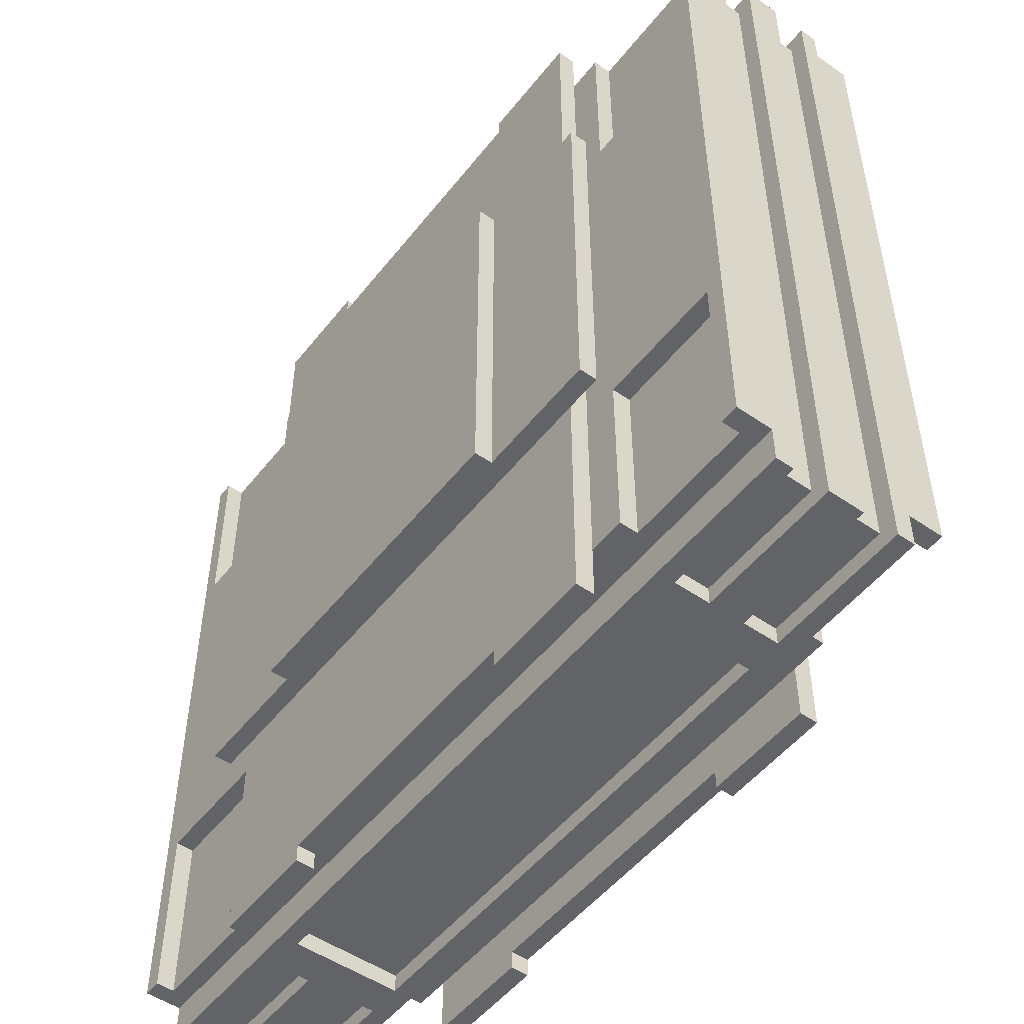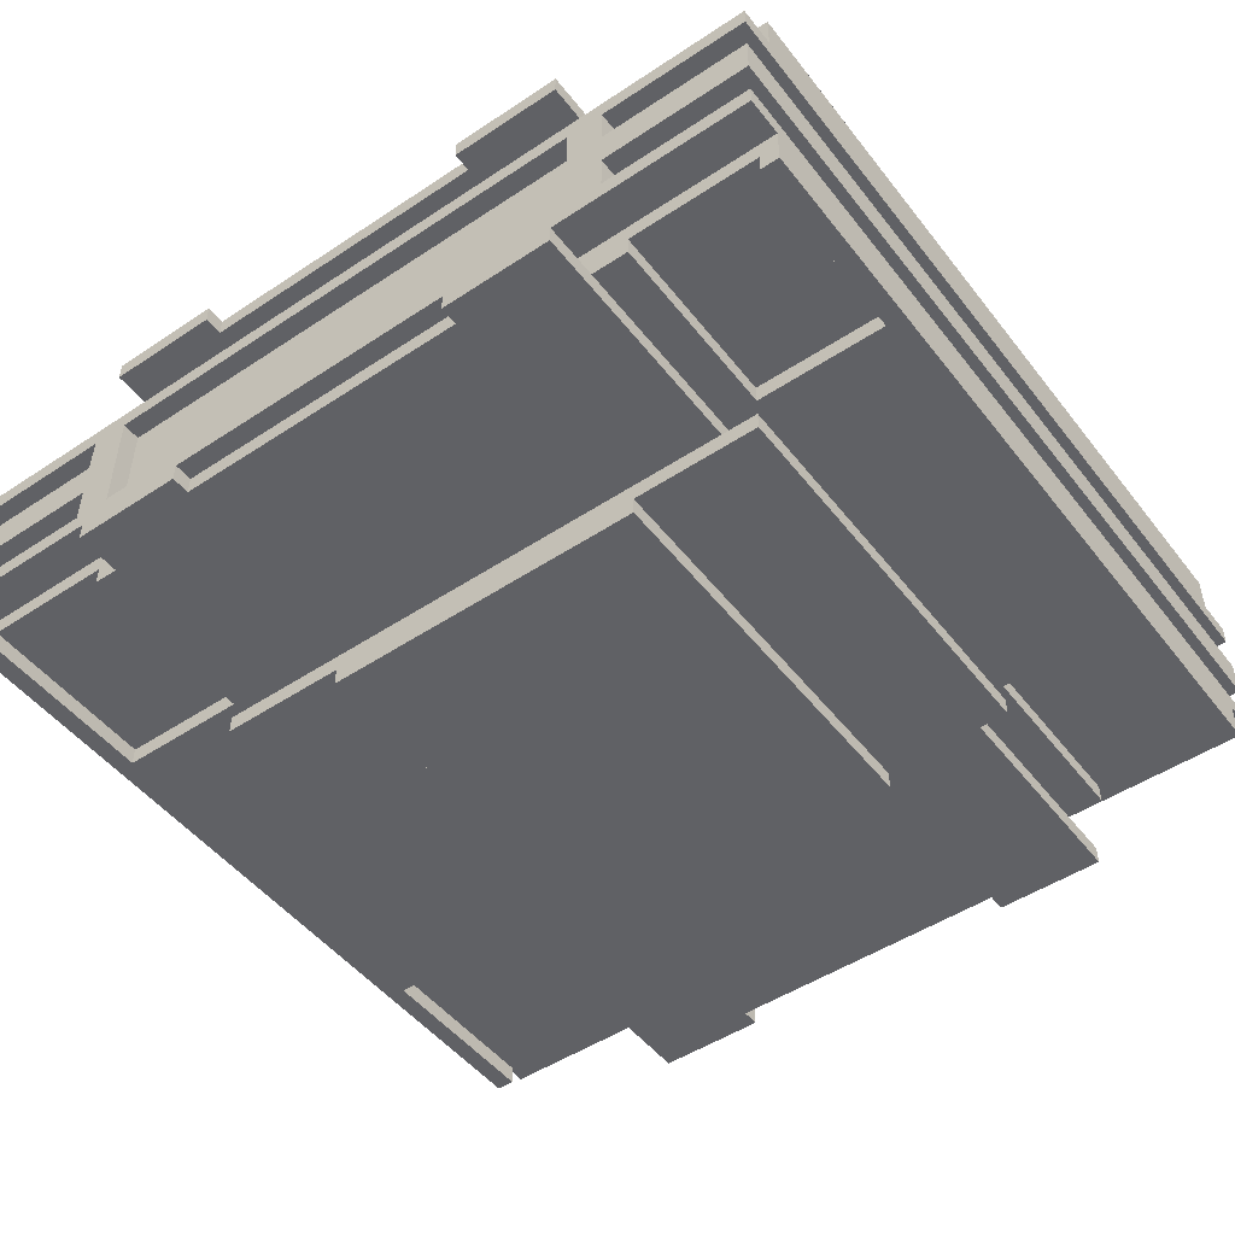
<metadata>
{"format":"obj","ext":"obj","renderer":"f3d","projection":"perspective","resolution":1024,"background":"white","views":[{"elev":-51.0,"azim":-126.9,"up":"+Z"},{"elev":-49.1,"azim":-143.7,"up":"+Y"}]}
</metadata>
<code>
v -24 3 21
v -24 3 -21
v -24 5 23
v -24 5 21
v -24 5 -21
v -24 5 -23
v -24 6 23
v -24 6 -23
v -24 8 23
v -24 8 -23
v -24 10 23
v -24 10 -23
v -24 12 23
v -24 12 -23
v -24 13 23
v -24 13 21
v -24 13 -21
v -24 13 -23
v -24 15 21
v -24 15 -21
v -23 6 22
v -23 6 -22
v -23 8 22
v -23 8 -22
v -23 10 22
v -23 10 -22
v -23 12 22
v -23 12 -22
v -16 1 11
v -16 1 -11
v -16 2 11
v -16 2 -11
v -16 3 21
v -16 3 11
v -16 3 -11
v -16 3 -21
v -16 4 21
v -16 4 11
v -16 4 -11
v -16 4 -21
v -16 6 23
v -16 6 22
v -16 6 -22
v -16 6 -23
v -16 8 23
v -16 8 22
v -16 8 -22
v -16 8 -23
v -16 10 23
v -16 10 22
v -16 10 -22
v -16 10 -23
v -16 12 23
v -16 12 22
v -16 12 -22
v -16 12 -23
v -16 14 21
v -16 14 11
v -16 14 -11
v -16 14 -21
v -16 15 21
v -16 15 11
v -16 15 -11
v -16 15 -21
v -16 16 11
v -16 16 -11
v -16 17 11
v -16 17 -11
v -14 2 24
v -14 2 11
v -14 2 -11
v -14 2 -24
v -14 3 24
v -14 3 21
v -14 3 -21
v -14 3 -24
v -14 15 24
v -14 15 21
v -14 15 -21
v -14 15 -24
v -14 16 24
v -14 16 11
v -14 16 -11
v -14 16 -24
v -9 0 11
v -9 0 -11
v -9 1 11
v -9 1 -11
v -9 17 11
v -9 17 -11
v -9 18 11
v -9 18 -11
v 8 2 24
v 8 2 23
v 8 2 -23
v 8 2 -24
v 8 3 24
v 8 3 23
v 8 3 -23
v 8 3 -24
v 8 15 24
v 8 15 23
v 8 15 -23
v 8 15 -24
v 8 16 24
v 8 16 23
v 8 16 -23
v 8 16 -24
v 14 6 23
v 14 6 22
v 14 6 -22
v 14 6 -23
v 14 12 23
v 14 12 22
v 14 12 -22
v 14 12 -23
v 23 3 21
v 23 3 11
v 23 3 -11
v 23 3 -21
v 23 4 21
v 23 4 11
v 23 4 -11
v 23 4 -21
v 23 14 21
v 23 14 11
v 23 14 -11
v 23 14 -21
v 23 15 21
v 23 15 11
v 23 15 -11
v 23 15 -21
v -23 3 21
v -23 3 11
v -23 3 -11
v -23 3 -21
v -23 4 21
v -23 4 11
v -23 4 -11
v -23 4 -21
v -23 14 21
v -23 14 11
v -23 14 -11
v -23 14 -21
v -23 15 21
v -23 15 11
v -23 15 -11
v -23 15 -21
v -14 6 23
v -14 6 22
v -14 6 -22
v -14 6 -23
v -14 12 23
v -14 12 22
v -14 12 -22
v -14 12 -23
v -8 2 24
v -8 2 23
v -8 2 -23
v -8 2 -24
v -8 3 24
v -8 3 23
v -8 3 -23
v -8 3 -24
v -8 15 24
v -8 15 23
v -8 15 -23
v -8 15 -24
v -8 16 24
v -8 16 23
v -8 16 -23
v -8 16 -24
v 9 0 11
v 9 0 -11
v 9 1 11
v 9 1 -11
v 9 17 11
v 9 17 -11
v 9 18 11
v 9 18 -11
v 14 2 24
v 14 2 11
v 14 2 -11
v 14 2 -24
v 14 3 24
v 14 3 21
v 14 3 -21
v 14 3 -24
v 14 15 24
v 14 15 21
v 14 15 -21
v 14 15 -24
v 14 16 24
v 14 16 11
v 14 16 -11
v 14 16 -24
v 16 1 11
v 16 1 -11
v 16 2 11
v 16 2 -11
v 16 3 21
v 16 3 11
v 16 3 -11
v 16 3 -21
v 16 4 21
v 16 4 11
v 16 4 -11
v 16 4 -21
v 16 6 23
v 16 6 22
v 16 6 -22
v 16 6 -23
v 16 8 23
v 16 8 22
v 16 8 -22
v 16 8 -23
v 16 10 23
v 16 10 22
v 16 10 -22
v 16 10 -23
v 16 12 23
v 16 12 22
v 16 12 -22
v 16 12 -23
v 16 14 21
v 16 14 11
v 16 14 -11
v 16 14 -21
v 16 15 21
v 16 15 11
v 16 15 -11
v 16 15 -21
v 16 16 11
v 16 16 -11
v 16 17 11
v 16 17 -11
v 23 6 22
v 23 6 -22
v 23 8 22
v 23 8 -22
v 23 10 22
v 23 10 -22
v 23 12 22
v 23 12 -22
v 24 3 21
v 24 3 -21
v 24 5 23
v 24 5 21
v 24 5 -21
v 24 5 -23
v 24 6 23
v 24 6 -23
v 24 8 23
v 24 8 -23
v 24 10 23
v 24 10 -23
v 24 12 23
v 24 12 -23
v 24 13 23
v 24 13 21
v 24 13 -21
v 24 13 -23
v 24 15 21
v 24 15 -21
v -14 2 24
v -14 3 24
v -14 15 24
v -14 16 24
v -8 2 24
v -8 3 24
v -8 15 24
v -8 16 24
v 8 2 24
v 8 3 24
v 8 15 24
v 8 16 24
v 14 2 24
v 14 3 24
v 14 15 24
v 14 16 24
v -24 5 23
v -24 6 23
v -24 8 23
v -24 10 23
v -24 12 23
v -24 13 23
v -16 6 23
v -16 8 23
v -16 10 23
v -16 12 23
v -14 6 23
v -14 12 23
v -8 2 23
v -8 3 23
v -8 15 23
v -8 16 23
v 8 2 23
v 8 3 23
v 8 15 23
v 8 16 23
v 14 6 23
v 14 12 23
v 16 6 23
v 16 8 23
v 16 10 23
v 16 12 23
v 24 5 23
v 24 6 23
v 24 8 23
v 24 10 23
v 24 12 23
v 24 13 23
v -23 6 22
v -23 8 22
v -23 10 22
v -23 12 22
v -16 6 22
v -16 8 22
v -16 10 22
v -16 12 22
v -14 6 22
v -14 12 22
v 14 6 22
v 14 12 22
v 16 6 22
v 16 8 22
v 16 10 22
v 16 12 22
v 23 6 22
v 23 8 22
v 23 10 22
v 23 12 22
v -24 3 21
v -24 5 21
v -24 13 21
v -24 15 21
v -23 3 21
v -23 4 21
v -23 5 21
v -23 13 21
v -23 14 21
v -23 15 21
v -16 3 21
v -16 4 21
v -16 5 21
v -16 13 21
v -16 14 21
v -16 15 21
v -14 3 21
v -14 15 21
v 14 3 21
v 14 15 21
v 16 3 21
v 16 4 21
v 16 5 21
v 16 13 21
v 16 14 21
v 16 15 21
v 23 3 21
v 23 4 21
v 23 5 21
v 23 13 21
v 23 14 21
v 23 15 21
v 24 3 21
v 24 5 21
v 24 13 21
v 24 15 21
v -23 3 11
v -23 4 11
v -23 14 11
v -23 15 11
v -16 1 11
v -16 2 11
v -16 3 11
v -16 4 11
v -16 14 11
v -16 15 11
v -16 16 11
v -16 17 11
v -14 2 11
v -14 16 11
v -9 0 11
v -9 1 11
v -9 17 11
v -9 18 11
v 9 0 11
v 9 1 11
v 9 17 11
v 9 18 11
v 14 2 11
v 14 16 11
v 16 1 11
v 16 2 11
v 16 3 11
v 16 4 11
v 16 14 11
v 16 15 11
v 16 16 11
v 16 17 11
v 23 3 11
v 23 4 11
v 23 14 11
v 23 15 11
v -23 3 -11
v -23 4 -11
v -23 14 -11
v -23 15 -11
v -16 1 -11
v -16 2 -11
v -16 3 -11
v -16 4 -11
v -16 14 -11
v -16 15 -11
v -16 16 -11
v -16 17 -11
v -14 2 -11
v -14 16 -11
v -9 0 -11
v -9 1 -11
v -9 17 -11
v -9 18 -11
v 9 0 -11
v 9 1 -11
v 9 17 -11
v 9 18 -11
v 14 2 -11
v 14 16 -11
v 16 1 -11
v 16 2 -11
v 16 3 -11
v 16 4 -11
v 16 14 -11
v 16 15 -11
v 16 16 -11
v 16 17 -11
v 23 3 -11
v 23 4 -11
v 23 14 -11
v 23 15 -11
v -24 3 -21
v -24 5 -21
v -24 13 -21
v -24 15 -21
v -23 3 -21
v -23 4 -21
v -23 5 -21
v -23 13 -21
v -23 14 -21
v -23 15 -21
v -16 3 -21
v -16 4 -21
v -16 5 -21
v -16 13 -21
v -16 14 -21
v -16 15 -21
v -14 3 -21
v -14 15 -21
v 14 3 -21
v 14 15 -21
v 16 3 -21
v 16 4 -21
v 16 5 -21
v 16 13 -21
v 16 14 -21
v 16 15 -21
v 23 3 -21
v 23 4 -21
v 23 5 -21
v 23 13 -21
v 23 14 -21
v 23 15 -21
v 24 3 -21
v 24 5 -21
v 24 13 -21
v 24 15 -21
v -23 6 -22
v -23 8 -22
v -23 10 -22
v -23 12 -22
v -16 6 -22
v -16 8 -22
v -16 10 -22
v -16 12 -22
v -14 6 -22
v -14 12 -22
v 14 6 -22
v 14 12 -22
v 16 6 -22
v 16 8 -22
v 16 10 -22
v 16 12 -22
v 23 6 -22
v 23 8 -22
v 23 10 -22
v 23 12 -22
v -24 5 -23
v -24 6 -23
v -24 8 -23
v -24 10 -23
v -24 12 -23
v -24 13 -23
v -16 6 -23
v -16 8 -23
v -16 10 -23
v -16 12 -23
v -14 6 -23
v -14 12 -23
v -8 2 -23
v -8 3 -23
v -8 15 -23
v -8 16 -23
v 8 2 -23
v 8 3 -23
v 8 15 -23
v 8 16 -23
v 14 6 -23
v 14 12 -23
v 16 6 -23
v 16 8 -23
v 16 10 -23
v 16 12 -23
v 24 5 -23
v 24 6 -23
v 24 8 -23
v 24 10 -23
v 24 12 -23
v 24 13 -23
v -14 2 -24
v -14 3 -24
v -14 15 -24
v -14 16 -24
v -8 2 -24
v -8 3 -24
v -8 15 -24
v -8 16 -24
v 8 2 -24
v 8 3 -24
v 8 15 -24
v 8 16 -24
v 14 2 -24
v 14 3 -24
v 14 15 -24
v 14 16 -24
v -9 0 11
v 9 0 11
v -9 0 -11
v 9 0 -11
v -16 1 11
v -9 1 11
v 9 1 11
v 16 1 11
v -16 1 -11
v -9 1 -11
v 9 1 -11
v 16 1 -11
v -14 2 24
v -8 2 24
v 8 2 24
v 14 2 24
v -8 2 23
v 8 2 23
v -14 2 11
v 14 2 11
v -14 2 -11
v 14 2 -11
v -8 2 -23
v 8 2 -23
v -14 2 -24
v -8 2 -24
v 8 2 -24
v 14 2 -24
v -24 3 21
v -23 3 21
v -16 3 21
v -14 3 21
v 14 3 21
v 16 3 21
v 23 3 21
v 24 3 21
v -23 3 11
v -16 3 11
v 16 3 11
v 23 3 11
v -23 3 -11
v -16 3 -11
v 16 3 -11
v 23 3 -11
v -24 3 -21
v -23 3 -21
v -16 3 -21
v -14 3 -21
v 14 3 -21
v 16 3 -21
v 23 3 -21
v 24 3 -21
v -23 4 21
v -16 4 21
v 16 4 21
v 23 4 21
v -23 4 11
v -16 4 11
v 16 4 11
v 23 4 11
v -23 4 -11
v -16 4 -11
v 16 4 -11
v 23 4 -11
v -23 4 -21
v -16 4 -21
v 16 4 -21
v 23 4 -21
v -24 5 23
v 24 5 23
v -24 5 21
v -23 5 21
v -16 5 21
v 16 5 21
v 23 5 21
v 24 5 21
v -24 5 -21
v -23 5 -21
v -16 5 -21
v 16 5 -21
v 23 5 -21
v 24 5 -21
v -24 5 -23
v 24 5 -23
v -24 8 23
v -16 8 23
v 16 8 23
v 24 8 23
v -23 8 22
v -16 8 22
v 16 8 22
v 23 8 22
v -23 8 -22
v -16 8 -22
v 16 8 -22
v 23 8 -22
v -24 8 -23
v -16 8 -23
v 16 8 -23
v 24 8 -23
v -24 12 23
v -16 12 23
v -14 12 23
v 14 12 23
v 16 12 23
v 24 12 23
v -23 12 22
v -16 12 22
v -14 12 22
v 14 12 22
v 16 12 22
v 23 12 22
v -23 12 -22
v -16 12 -22
v -14 12 -22
v 14 12 -22
v 16 12 -22
v 23 12 -22
v -24 12 -23
v -16 12 -23
v -14 12 -23
v 14 12 -23
v 16 12 -23
v 24 12 -23
v -14 15 24
v -8 15 24
v 8 15 24
v 14 15 24
v -8 15 23
v 8 15 23
v -14 15 21
v 14 15 21
v -14 15 -21
v 14 15 -21
v -8 15 -23
v 8 15 -23
v -14 15 -24
v -8 15 -24
v 8 15 -24
v 14 15 -24
v -16 16 11
v -14 16 11
v 14 16 11
v 16 16 11
v -16 16 -11
v -14 16 -11
v 14 16 -11
v 16 16 -11
v -16 2 11
v -14 2 11
v 14 2 11
v 16 2 11
v -16 2 -11
v -14 2 -11
v 14 2 -11
v 16 2 -11
v -14 3 24
v -8 3 24
v 8 3 24
v 14 3 24
v -8 3 23
v 8 3 23
v -14 3 21
v 14 3 21
v -14 3 -21
v 14 3 -21
v -8 3 -23
v 8 3 -23
v -14 3 -24
v -8 3 -24
v 8 3 -24
v 14 3 -24
v -24 6 23
v -16 6 23
v -14 6 23
v 14 6 23
v 16 6 23
v 24 6 23
v -23 6 22
v -16 6 22
v -14 6 22
v 14 6 22
v 16 6 22
v 23 6 22
v -23 6 -22
v -16 6 -22
v -14 6 -22
v 14 6 -22
v 16 6 -22
v 23 6 -22
v -24 6 -23
v -16 6 -23
v -14 6 -23
v 14 6 -23
v 16 6 -23
v 24 6 -23
v -24 10 23
v -16 10 23
v 16 10 23
v 24 10 23
v -23 10 22
v -16 10 22
v 16 10 22
v 23 10 22
v -23 10 -22
v -16 10 -22
v 16 10 -22
v 23 10 -22
v -24 10 -23
v -16 10 -23
v 16 10 -23
v 24 10 -23
v -24 13 23
v 24 13 23
v -24 13 21
v -23 13 21
v -16 13 21
v 16 13 21
v 23 13 21
v 24 13 21
v -24 13 -21
v -23 13 -21
v -16 13 -21
v 16 13 -21
v 23 13 -21
v 24 13 -21
v -24 13 -23
v 24 13 -23
v -23 14 21
v -16 14 21
v 16 14 21
v 23 14 21
v -23 14 11
v -16 14 11
v 16 14 11
v 23 14 11
v -23 14 -11
v -16 14 -11
v 16 14 -11
v 23 14 -11
v -23 14 -21
v -16 14 -21
v 16 14 -21
v 23 14 -21
v -24 15 21
v -23 15 21
v -16 15 21
v -14 15 21
v 14 15 21
v 16 15 21
v 23 15 21
v 24 15 21
v -23 15 11
v -16 15 11
v 16 15 11
v 23 15 11
v -23 15 -11
v -16 15 -11
v 16 15 -11
v 23 15 -11
v -24 15 -21
v -23 15 -21
v -16 15 -21
v -14 15 -21
v 14 15 -21
v 16 15 -21
v 23 15 -21
v 24 15 -21
v -14 16 24
v -8 16 24
v 8 16 24
v 14 16 24
v -8 16 23
v 8 16 23
v -14 16 11
v 14 16 11
v -14 16 -11
v 14 16 -11
v -8 16 -23
v 8 16 -23
v -14 16 -24
v -8 16 -24
v 8 16 -24
v 14 16 -24
v -16 17 11
v -9 17 11
v 9 17 11
v 16 17 11
v -16 17 -11
v -9 17 -11
v 9 17 -11
v 16 17 -11
v -9 18 11
v 9 18 11
v -9 18 -11
v 9 18 -11
f 4 2 1
f 5 2 4
f 7 4 3
f 7 6 5
f 7 5 4
f 8 6 7
f 11 10 9
f 12 10 11
f 15 14 13
f 16 14 15
f 17 14 16
f 18 14 17
f 19 17 16
f 20 17 19
f 23 22 21
f 24 22 23
f 27 26 25
f 28 26 27
f 31 30 29
f 32 30 31
f 37 34 33
f 38 34 37
f 39 36 35
f 40 36 39
f 45 42 41
f 46 42 45
f 47 44 43
f 48 44 47
f 53 50 49
f 54 50 53
f 55 52 51
f 56 52 55
f 61 58 57
f 62 58 61
f 63 60 59
f 64 60 63
f 67 66 65
f 68 66 67
f 73 70 69
f 73 72 71
f 73 71 70
f 74 72 73
f 75 72 74
f 76 72 75
f 81 78 77
f 81 80 79
f 81 79 78
f 82 80 81
f 83 80 82
f 84 80 83
f 87 86 85
f 88 86 87
f 91 90 89
f 92 90 91
f 97 94 93
f 98 94 97
f 99 96 95
f 100 96 99
f 105 102 101
f 106 102 105
f 107 104 103
f 108 104 107
f 113 110 109
f 114 110 113
f 115 112 111
f 116 112 115
f 121 118 117
f 122 118 121
f 123 120 119
f 124 120 123
f 129 126 125
f 130 126 129
f 131 128 127
f 132 128 131
f 133 134 137
f 137 134 138
f 135 136 139
f 139 136 140
f 141 142 145
f 145 142 146
f 143 144 147
f 147 144 148
f 149 150 153
f 153 150 154
f 151 152 155
f 155 152 156
f 157 158 161
f 161 158 162
f 159 160 163
f 163 160 164
f 165 166 169
f 169 166 170
f 167 168 171
f 171 168 172
f 173 174 175
f 175 174 176
f 177 178 179
f 179 178 180
f 181 182 185
f 183 184 185
f 182 183 185
f 185 184 186
f 186 184 187
f 187 184 188
f 189 190 193
f 191 192 193
f 190 191 193
f 193 192 194
f 194 192 195
f 195 192 196
f 197 198 199
f 199 198 200
f 201 202 205
f 205 202 206
f 203 204 207
f 207 204 208
f 209 210 213
f 213 210 214
f 211 212 215
f 215 212 216
f 217 218 221
f 221 218 222
f 219 220 223
f 223 220 224
f 225 226 229
f 229 226 230
f 227 228 231
f 231 228 232
f 233 234 235
f 235 234 236
f 237 238 239
f 239 238 240
f 241 242 243
f 243 242 244
f 245 246 248
f 248 246 249
f 247 248 251
f 249 250 251
f 248 249 251
f 251 250 252
f 253 254 255
f 255 254 256
f 257 258 259
f 259 258 260
f 260 258 261
f 261 258 262
f 260 261 263
f 263 261 264
f 269 266 265
f 270 266 269
f 271 268 267
f 272 268 271
f 277 274 273
f 278 274 277
f 279 276 275
f 280 276 279
f 287 282 281
f 288 284 283
f 289 284 288
f 290 286 285
f 291 289 288
f 291 290 289
f 291 287 281
f 291 288 287
f 292 286 290
f 292 290 291
f 297 294 293
f 298 294 297
f 299 296 295
f 300 296 299
f 301 291 281
f 302 286 292
f 303 301 281
f 303 302 301
f 304 302 303
f 305 302 304
f 306 286 302
f 306 302 305
f 307 303 281
f 308 303 307
f 309 305 304
f 310 305 309
f 311 286 306
f 312 286 311
f 317 314 313
f 318 314 317
f 319 316 315
f 320 316 319
f 323 322 321
f 324 322 323
f 329 326 325
f 330 326 329
f 331 328 327
f 332 328 331
f 337 334 333
f 338 334 337
f 339 334 338
f 340 336 335
f 341 336 340
f 342 336 341
f 344 339 338
f 345 339 344
f 346 341 340
f 347 341 346
f 349 345 344
f 349 344 343
f 350 348 347
f 350 347 346
f 351 345 349
f 352 350 346
f 353 345 351
f 354 345 353
f 355 345 354
f 356 352 346
f 357 352 356
f 358 352 357
f 360 355 354
f 361 355 360
f 362 357 356
f 363 357 362
f 365 361 360
f 365 360 359
f 366 361 365
f 367 364 363
f 367 363 362
f 368 364 367
f 375 370 369
f 376 370 375
f 377 372 371
f 378 372 377
f 381 374 373
f 382 380 379
f 384 381 373
f 385 380 382
f 387 384 383
f 388 381 384
f 388 384 387
f 389 386 385
f 389 385 382
f 390 386 389
f 391 381 388
f 392 389 382
f 393 391 388
f 394 391 393
f 399 389 392
f 400 389 399
f 401 396 395
f 402 396 401
f 403 398 397
f 404 398 403
f 405 406 411
f 411 406 412
f 407 408 413
f 413 408 414
f 409 410 417
f 415 416 418
f 409 417 420
f 418 416 421
f 419 420 423
f 420 417 424
f 423 420 424
f 421 422 425
f 418 421 425
f 425 422 426
f 424 417 427
f 418 425 428
f 424 427 429
f 429 427 430
f 428 425 435
f 435 425 436
f 431 432 437
f 437 432 438
f 433 434 439
f 439 434 440
f 441 442 445
f 445 442 446
f 446 442 447
f 443 444 448
f 448 444 449
f 449 444 450
f 446 447 452
f 452 447 453
f 448 449 454
f 454 449 455
f 452 453 457
f 451 452 457
f 455 456 458
f 454 455 458
f 457 453 459
f 454 458 460
f 459 453 461
f 461 453 462
f 462 453 463
f 454 460 464
f 464 460 465
f 465 460 466
f 462 463 468
f 468 463 469
f 464 465 470
f 470 465 471
f 468 469 473
f 467 468 473
f 473 469 474
f 471 472 475
f 470 471 475
f 475 472 476
f 477 478 481
f 481 478 482
f 479 480 483
f 483 480 484
f 485 486 487
f 487 486 488
f 489 490 493
f 493 490 494
f 491 492 495
f 495 492 496
f 497 498 503
f 499 500 504
f 504 500 505
f 501 502 506
f 504 505 507
f 505 506 507
f 497 503 507
f 503 504 507
f 506 502 508
f 507 506 508
f 509 510 513
f 513 510 514
f 511 512 515
f 515 512 516
f 497 507 517
f 508 502 518
f 497 517 519
f 517 518 519
f 519 518 520
f 520 518 521
f 518 502 522
f 521 518 522
f 497 519 523
f 523 519 524
f 520 521 525
f 525 521 526
f 522 502 527
f 527 502 528
f 529 530 533
f 533 530 534
f 531 532 535
f 535 532 536
f 537 538 541
f 541 538 542
f 539 540 543
f 543 540 544
f 547 546 545
f 548 546 547
f 553 550 549
f 554 550 553
f 555 552 551
f 556 552 555
f 561 558 557
f 562 560 559
f 563 561 557
f 563 562 561
f 564 560 562
f 564 562 563
f 567 566 565
f 568 566 567
f 569 567 565
f 570 567 569
f 571 566 568
f 572 566 571
f 581 574 573
f 582 576 575
f 583 578 577
f 584 580 579
f 585 581 573
f 585 582 581
f 586 576 582
f 586 582 585
f 587 583 577
f 587 584 583
f 588 580 584
f 588 584 587
f 589 585 573
f 590 585 589
f 591 576 586
f 592 576 591
f 593 587 577
f 594 587 593
f 595 580 588
f 596 580 595
f 601 598 597
f 602 598 601
f 603 600 599
f 604 600 603
f 609 606 605
f 610 606 609
f 611 608 607
f 612 608 611
f 615 614 613
f 616 614 615
f 617 614 616
f 618 614 617
f 619 614 618
f 620 614 619
f 627 622 621
f 627 626 625
f 627 625 624
f 627 624 623
f 627 623 622
f 628 626 627
f 633 630 629
f 634 630 633
f 635 632 631
f 636 632 635
f 637 633 629
f 640 632 636
f 641 638 637
f 641 637 629
f 642 638 641
f 643 640 639
f 644 632 640
f 644 640 643
f 651 646 645
f 652 646 651
f 653 648 647
f 654 648 653
f 655 650 649
f 656 650 655
f 657 651 645
f 662 650 656
f 663 657 645
f 663 658 657
f 664 658 663
f 665 660 659
f 666 660 665
f 667 662 661
f 668 650 662
f 668 662 667
f 673 670 669
f 674 672 671
f 675 673 669
f 675 674 673
f 676 672 674
f 676 674 675
f 679 678 677
f 680 678 679
f 681 679 677
f 682 679 681
f 683 678 680
f 684 678 683
f 689 686 685
f 690 686 689
f 691 688 687
f 692 688 691
f 693 694 697
f 697 694 698
f 695 696 699
f 699 696 700
f 701 702 705
f 703 704 706
f 701 705 707
f 705 706 707
f 706 704 708
f 707 706 708
f 709 710 711
f 711 710 712
f 709 711 713
f 713 711 714
f 712 710 715
f 715 710 716
f 717 718 723
f 723 718 724
f 719 720 725
f 725 720 726
f 721 722 727
f 727 722 728
f 717 723 729
f 728 722 734
f 717 729 735
f 729 730 735
f 735 730 736
f 731 732 737
f 737 732 738
f 733 734 739
f 734 722 740
f 739 734 740
f 741 742 745
f 745 742 746
f 743 744 747
f 747 744 748
f 741 745 749
f 748 744 752
f 749 750 753
f 741 749 753
f 753 750 754
f 751 752 755
f 752 744 756
f 755 752 756
f 757 758 759
f 759 758 760
f 760 758 761
f 761 758 762
f 762 758 763
f 763 758 764
f 765 766 771
f 769 770 771
f 768 769 771
f 767 768 771
f 766 767 771
f 771 770 772
f 773 774 777
f 777 774 778
f 775 776 779
f 779 776 780
f 781 782 785
f 785 782 786
f 783 784 787
f 787 784 788
f 789 790 797
f 791 792 798
f 793 794 799
f 795 796 800
f 789 797 801
f 797 798 801
f 798 792 802
f 801 798 802
f 793 799 803
f 799 800 803
f 800 796 804
f 803 800 804
f 789 801 805
f 805 801 806
f 802 792 807
f 807 792 808
f 793 803 809
f 809 803 810
f 804 796 811
f 811 796 812
f 813 814 817
f 815 816 818
f 813 817 819
f 817 818 819
f 818 816 820
f 819 818 820
f 821 822 823
f 823 822 824
f 821 823 825
f 825 823 826
f 824 822 827
f 827 822 828
f 829 830 833
f 833 830 834
f 831 832 835
f 835 832 836
f 837 838 839
f 839 838 840

</code>
